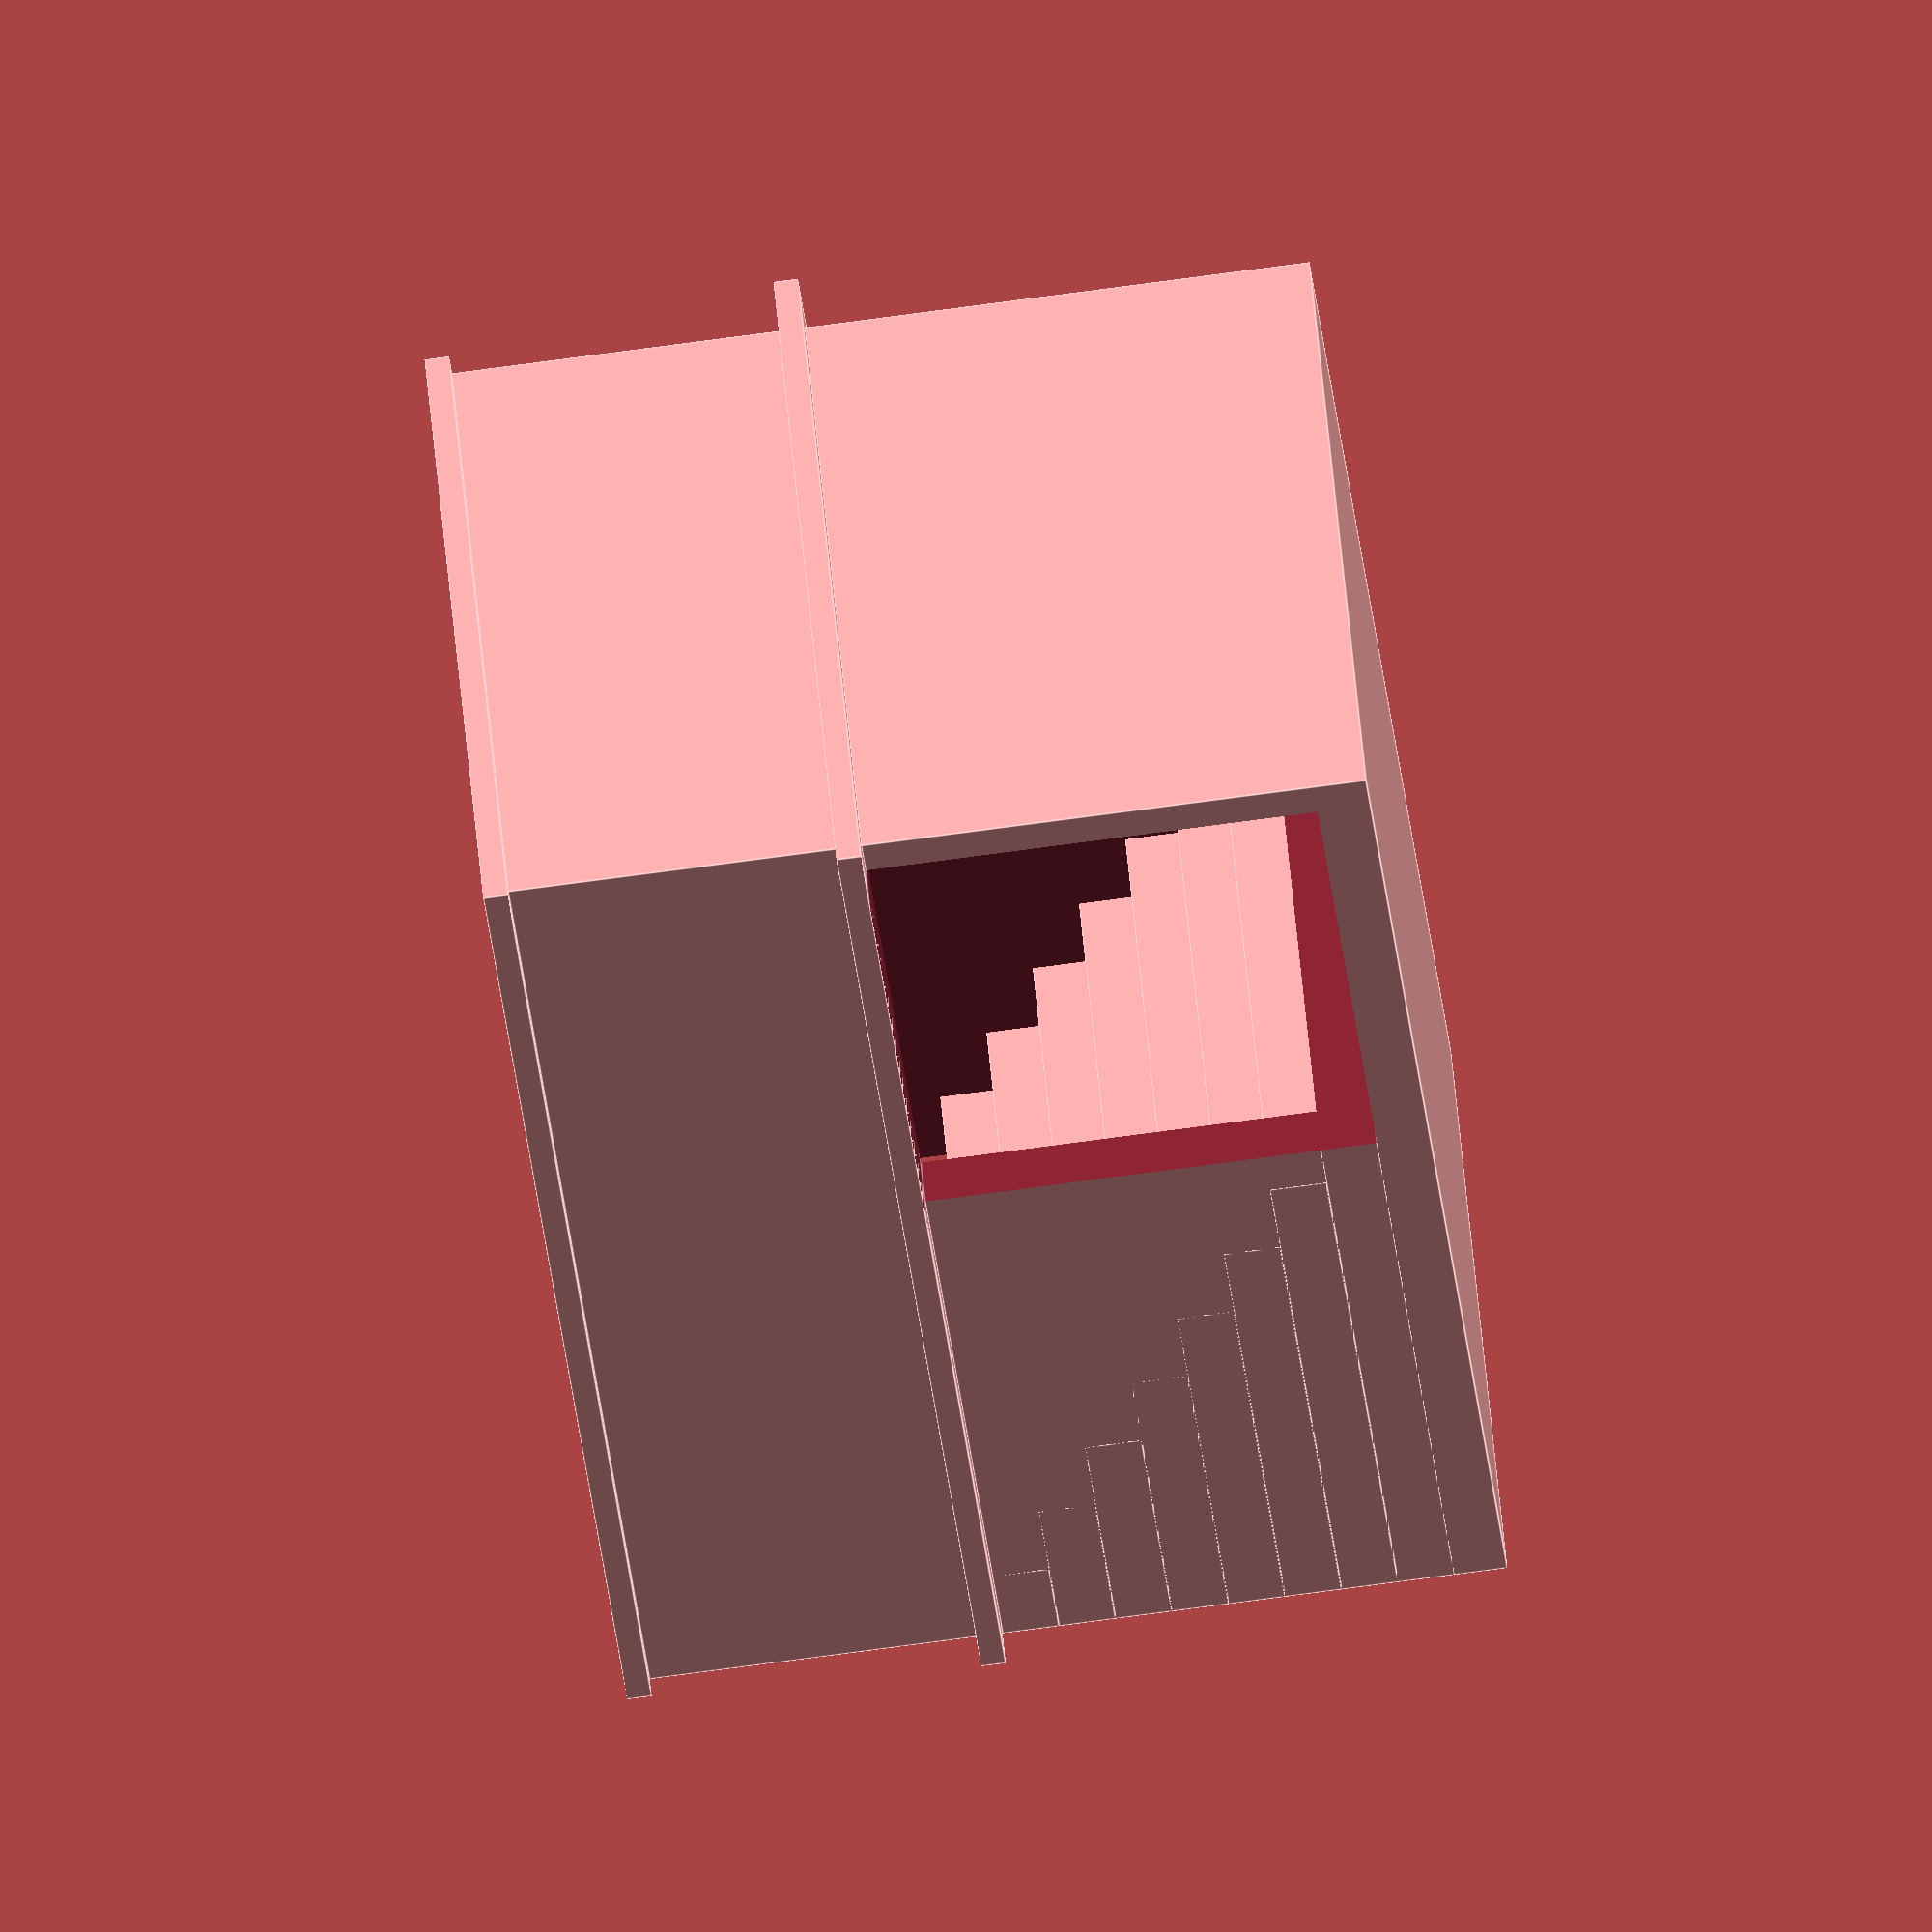
<openscad>
Main();

module Main() {
  width = 20;
  platformHeight = 16.43;
  aboveGroundWallHeight = m_to_h0(1.0);
  stepdepth_rl_cm = 30;
  stepheight_rl_cm = 16;
  wallThickness = 1.5;
  minimumFloorThickness = 1;
  tunnelSize = 20;
  lipWidth = cm_to_h0(10);
  lipThickness = cm_to_h0(7);
  topWidth = cm_to_h0(20);
  topThickness = cm_to_h0(7);

  stepdepth = cm_to_h0(stepdepth_rl_cm);
  stepheight = cm_to_h0(stepheight_rl_cm);
  stepcount = floor((platformHeight - minimumFloorThickness) / stepheight);
  totalStepLength = stepcount * stepdepth;
  totalStepHeight = stepcount * stepheight;
  actualFloorThickness = platformHeight - totalStepHeight;

  totalWallLength = totalStepLength + tunnelSize;

  echo("Total step height: ", totalStepHeight);
  echo("Actual floor thickness: ", actualFloorThickness);
  echo("Above ground Wall Height: ", aboveGroundWallHeight);
  echo("Step height: ", stepheight);
  echo("Step depth: ", stepdepth);
  echo("Lipwidth: ", lipWidth);
  echo("Stepsanity (should be close to 62cm): ", 2 * stepheight_rl_cm + stepdepth_rl_cm);
  echo("Total Wall Length", totalWallLength);

  difference() {
    union() {
      Staircase(platformHeight, aboveGroundWallHeight, width, wallThickness, actualFloorThickness, totalWallLength, lipWidth, lipThickness);
      translate([ totalWallLength, width / 2, 0 ])
        Stairs(width = width, stepcount = stepcount, stepdepth = stepdepth, stepheight = stepheight);
      Top(width, aboveGroundWallHeight, topWidth, topThickness, wallThickness, totalWallLength);
    }
    Tunnel(width, totalStepHeight, totalStepLength, tunnelSize, wallThickness);
  }
}

module Staircase(platformHeight, aboveGroundWallHeight, width, wallThickness, floorThickness, totalWallLength, lipWidth, lipThickness) {
  difference() {
    union() {
      StaircaseUnderground(platformHeight, width, wallThickness, floorThickness, totalWallLength);
      StaircaseAboveGround(aboveGroundWallHeight, width, wallThickness, totalWallLength);
      Lip(width, lipWidth, lipThickness, wallThickness, totalWallLength);
    }
    Stairwell(platformHeight, width, wallThickness, floorThickness, totalWallLength);
  }
}

module Tunnel(width, totalStepHeight, totalStepLength, tunnelSize, wallThickness) {
  oversize = 50;
  tWidth = width + oversize;
  translate([ wallThickness, width / 2 - tWidth / 2, -totalStepHeight ]) cube([ tunnelSize, tWidth, totalStepHeight ]);
}

module Stairs(width, stepcount, stepdepth, stepheight) {
  union() {
    for (i = [0:stepcount])
      translate([ -(i * stepdepth), -width / 2, -(stepheight * i) ]) cube([ stepdepth * i, width, stepheight ]);
  }
}

module Stairwell(platformHeight, width, wallThickness, floorThickness, totalWallLength) {
  oversize = 50;
  translate([ wallThickness, wallThickness, -platformHeight + floorThickness ])
    cube([ totalWallLength + oversize, width - 2 * wallThickness, platformHeight + oversize ], false);
}

module StaircaseUnderground(platformHeight, width, wallThickness, floorThickness, totalWallLength) {
  translate([ 0, 0, -platformHeight ]) cube([ totalWallLength, width, platformHeight ], false);
}

module StaircaseAboveGround(aboveGroundWallHeight, width, wallThickness, totalWallLength) {
  translate([ 0, 0, 0 ]) cube([ totalWallLength, width, aboveGroundWallHeight ], false);
}

module Lip(width, lipWidth, lipThickness, wallThickness, totalWallLength) {
  translate([ -lipWidth, -lipWidth, 0 ]) cube([ totalWallLength + lipWidth, width + lipWidth * 2, lipThickness ], false);
}

module Top(width, aboveGroundWallHeight, topWidth, topThickness, wallThickness, totalWallLength) {
  oversize = 10;
  overhang = (topWidth - wallThickness) / 2;
  topBoxWidth = width + 2 * overhang;
  topBoxSubtractWidth = topBoxWidth - 2 * topWidth;
  topBoxLength = totalWallLength + 2 * overhang;

  difference() {
    translate([ -overhang, -overhang, aboveGroundWallHeight ]) cube([ topBoxLength, topBoxWidth, topThickness ], false);
    translate([ -overhang + topWidth, -topBoxSubtractWidth / 2 + width / 2, aboveGroundWallHeight - 1 ])
      cube([ topBoxLength, topBoxSubtractWidth, topThickness + 2 ], false);
  }
}

function m_to_h0(m) = m / 87 * 1000;
function cm_to_h0(cm) = cm / 87 * 10;

</openscad>
<views>
elev=76.2 azim=223.5 roll=97.6 proj=o view=edges
</views>
